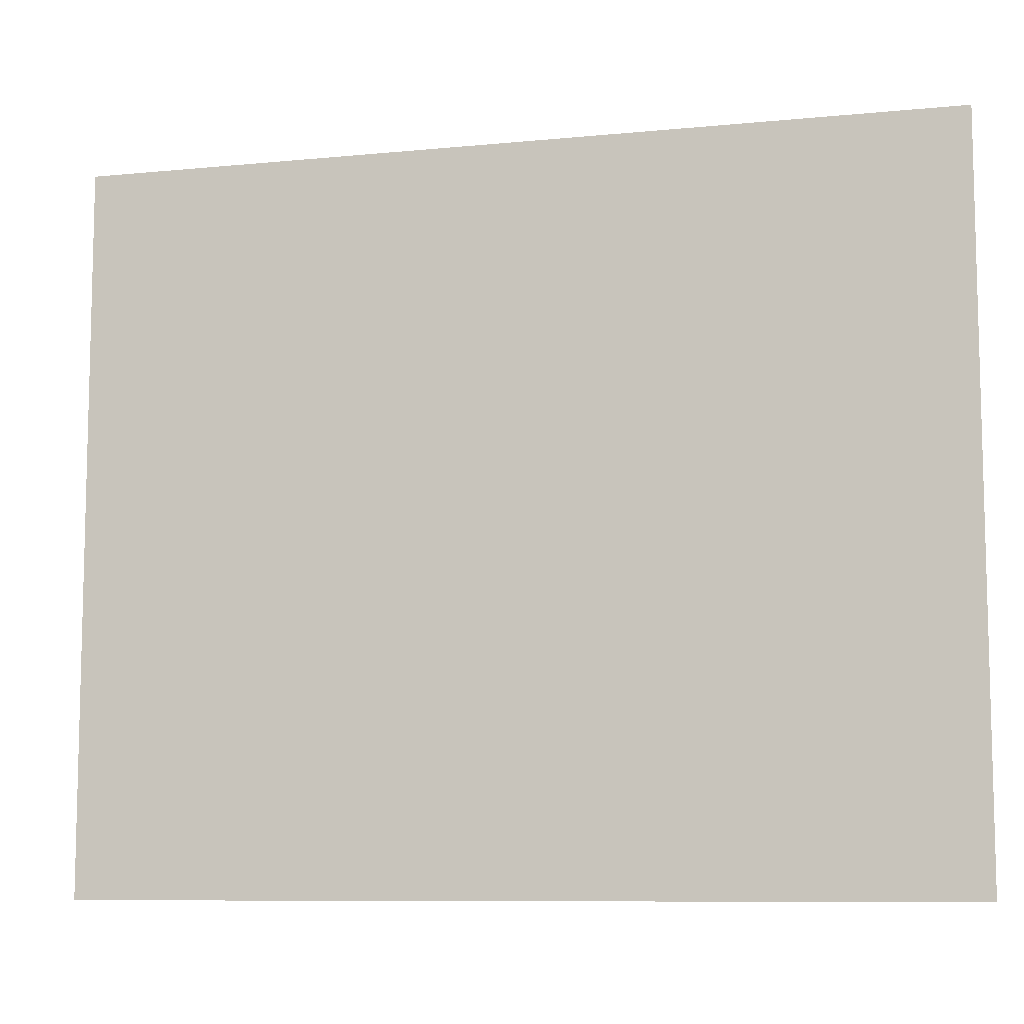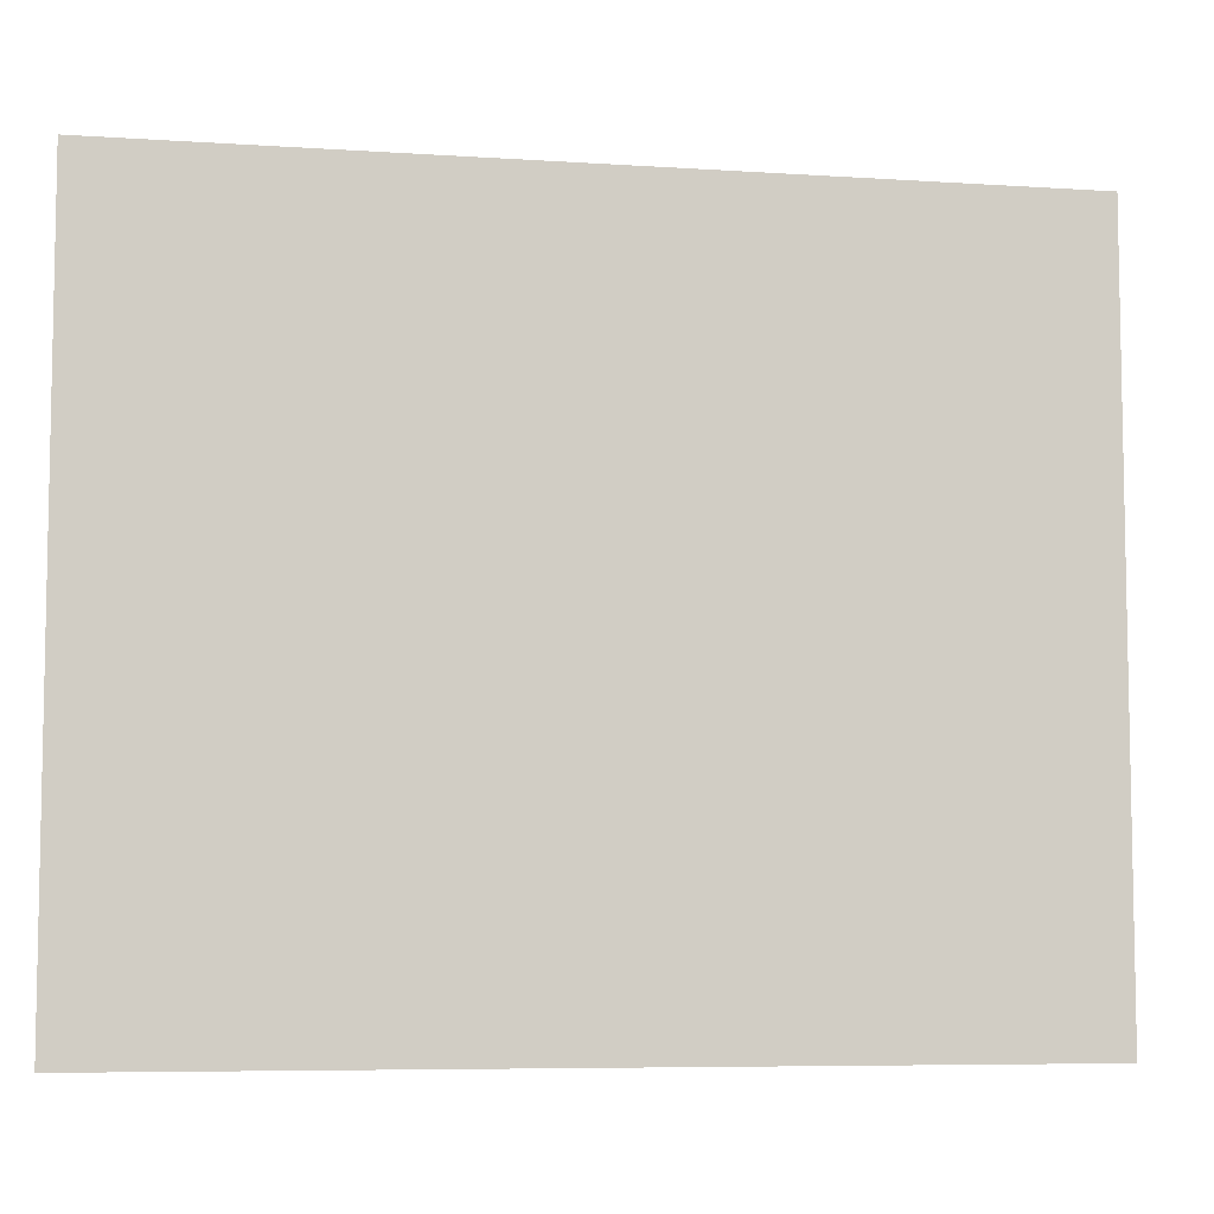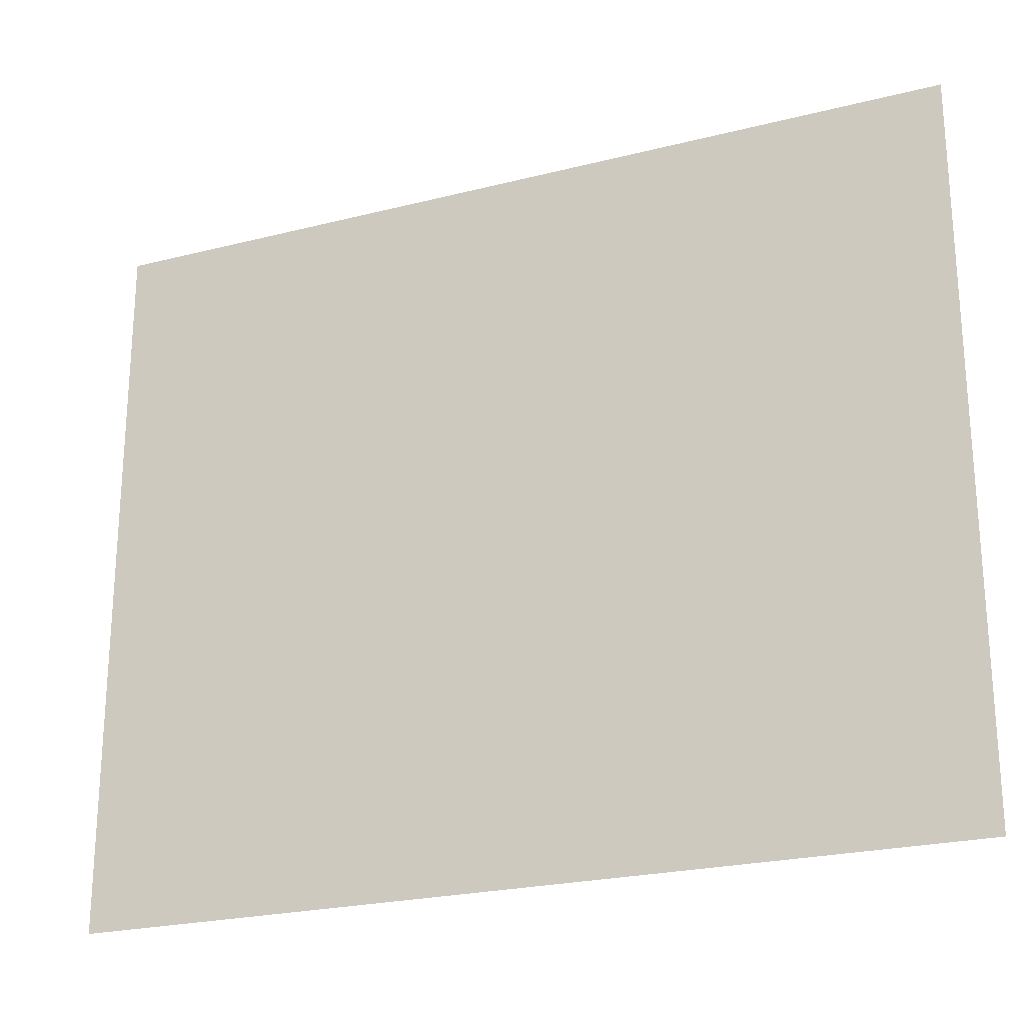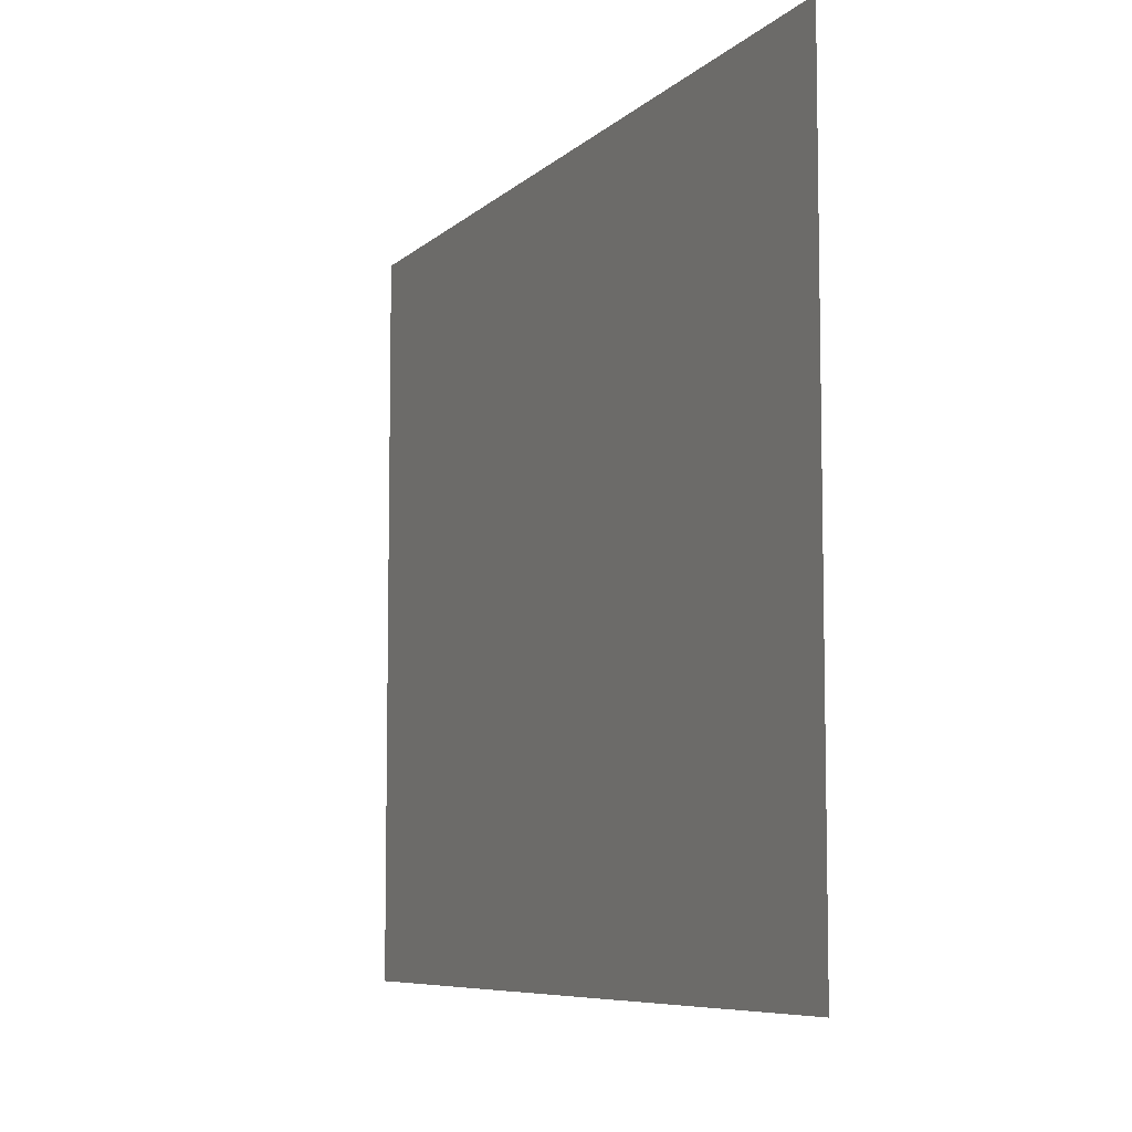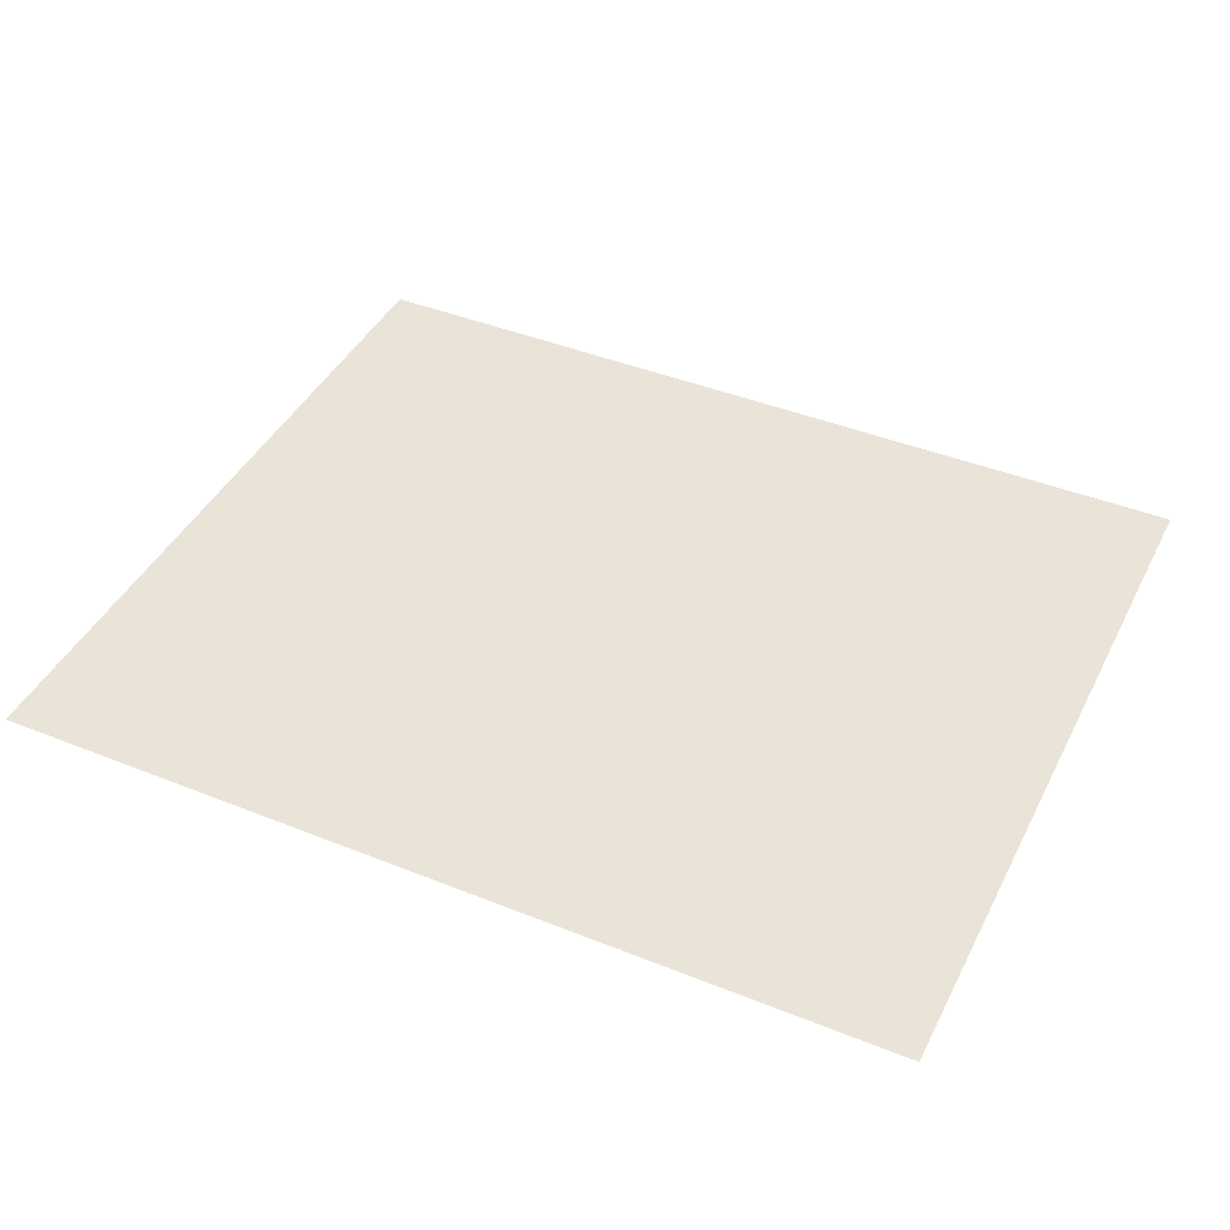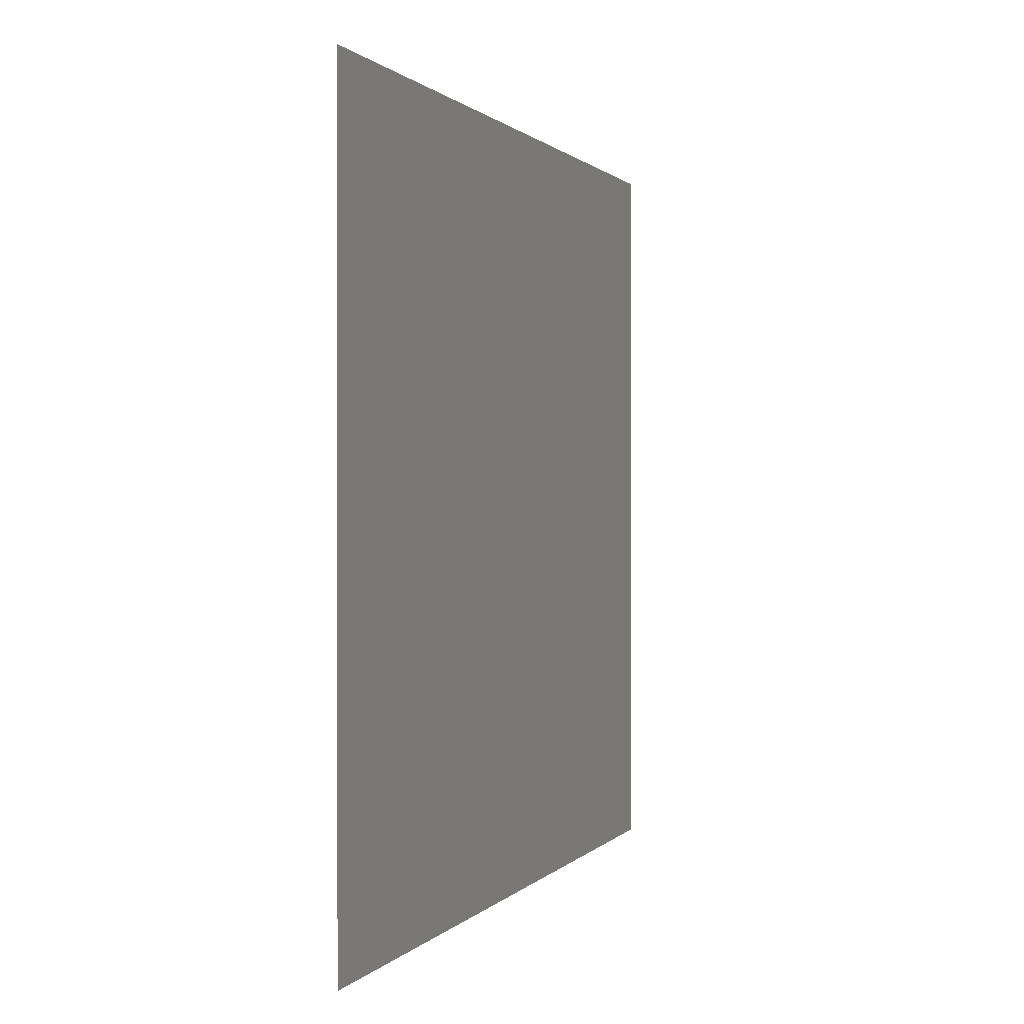
<metadata>
{"format":"obj","ext":"obj","renderer":"f3d","projection":"perspective","resolution":1024,"background":"white","views":[{"elev":-9.0,"azim":14.7,"up":"+Y"},{"elev":-6.9,"azim":169.1,"up":"+Y"},{"elev":-23.4,"azim":23.2,"up":"+Y"},{"elev":-7.4,"azim":65.8,"up":"+Y"},{"elev":42.9,"azim":25.5,"up":"+Z"},{"elev":0.7,"azim":-72.2,"up":"+Y"}]}
</metadata>
<code>
v -57 -5 0
v -59.27 -5 0
v -59.27 -3.12 0
v -57 -3.12 0
g Puzzle3_mesh_0089
f 1 2 3 4

</code>
